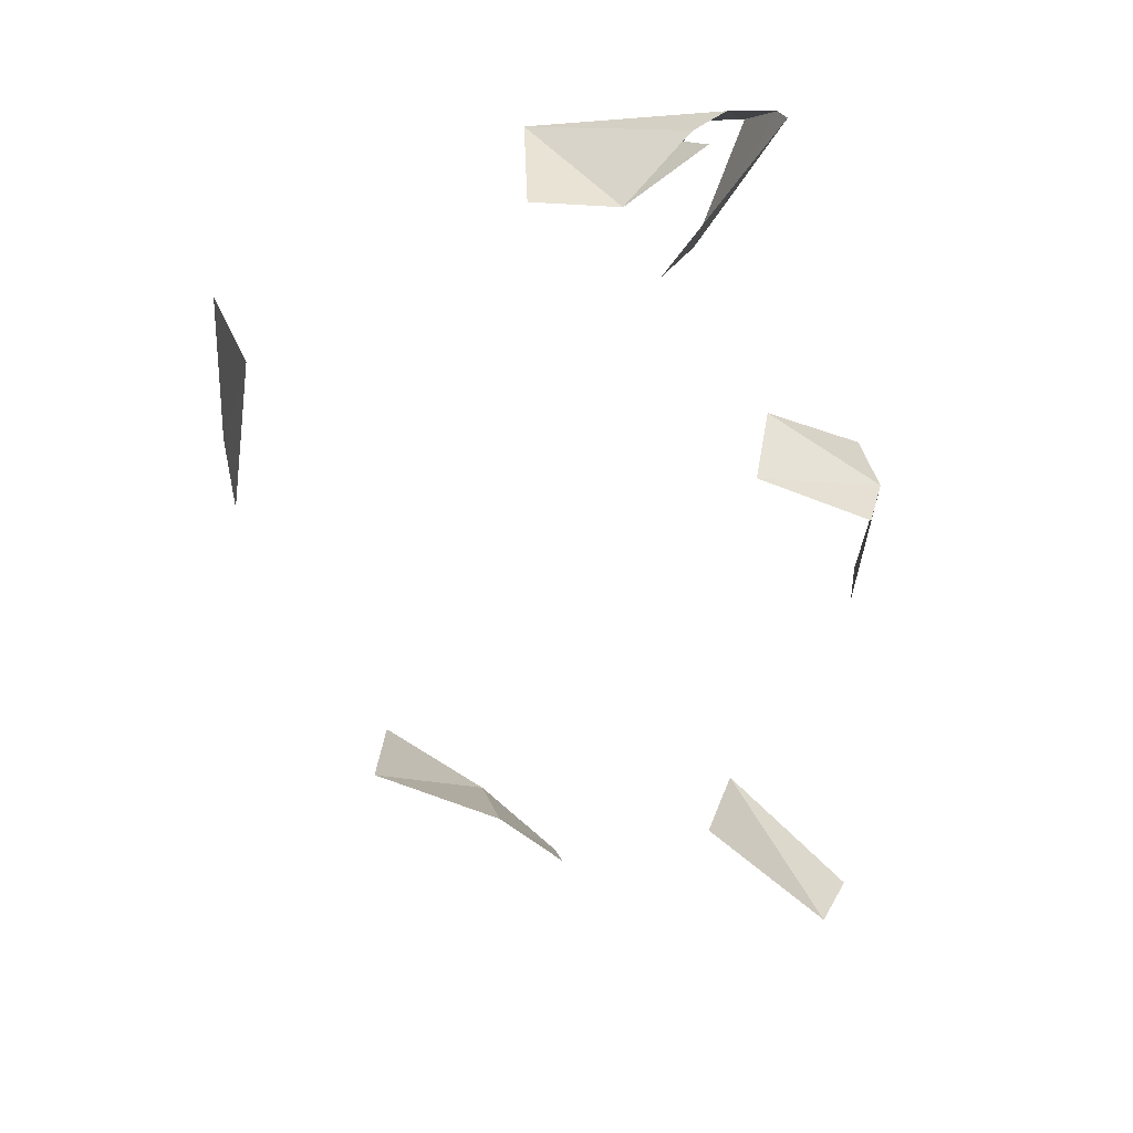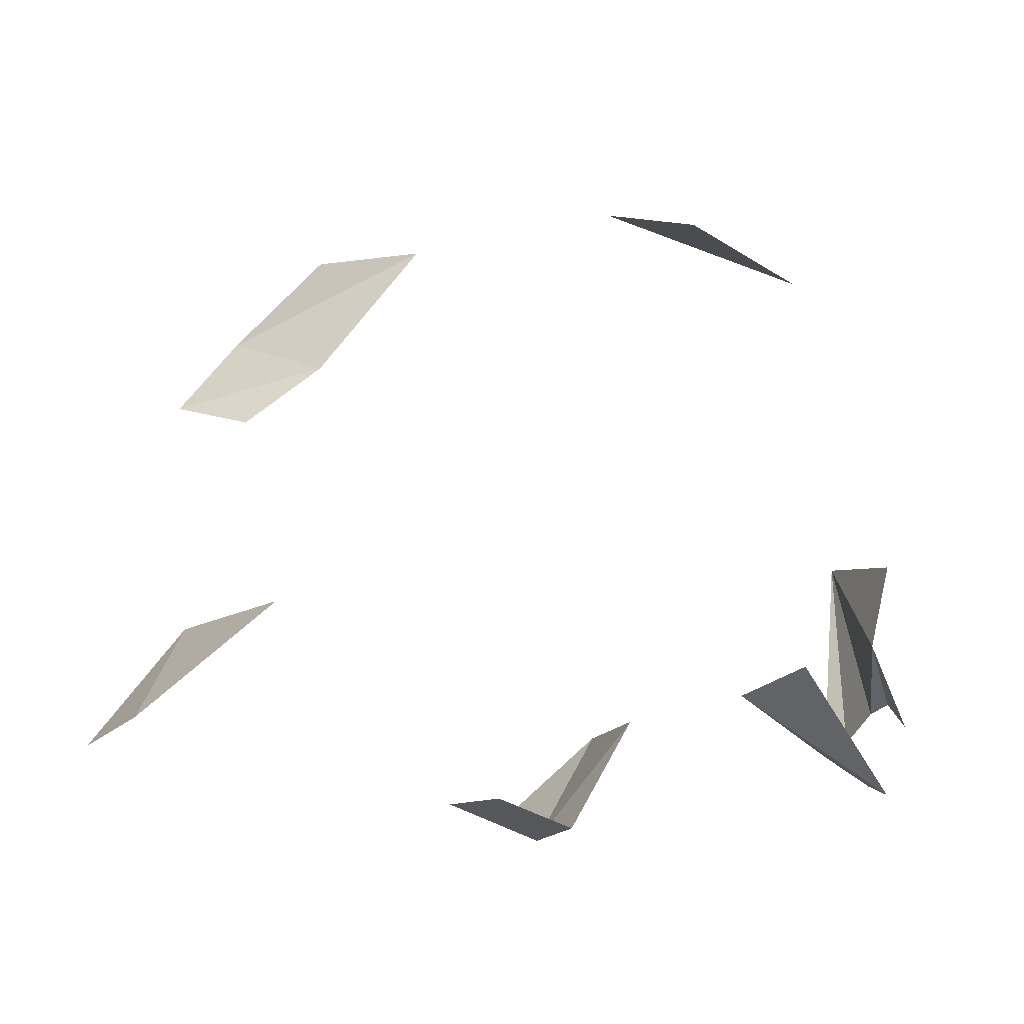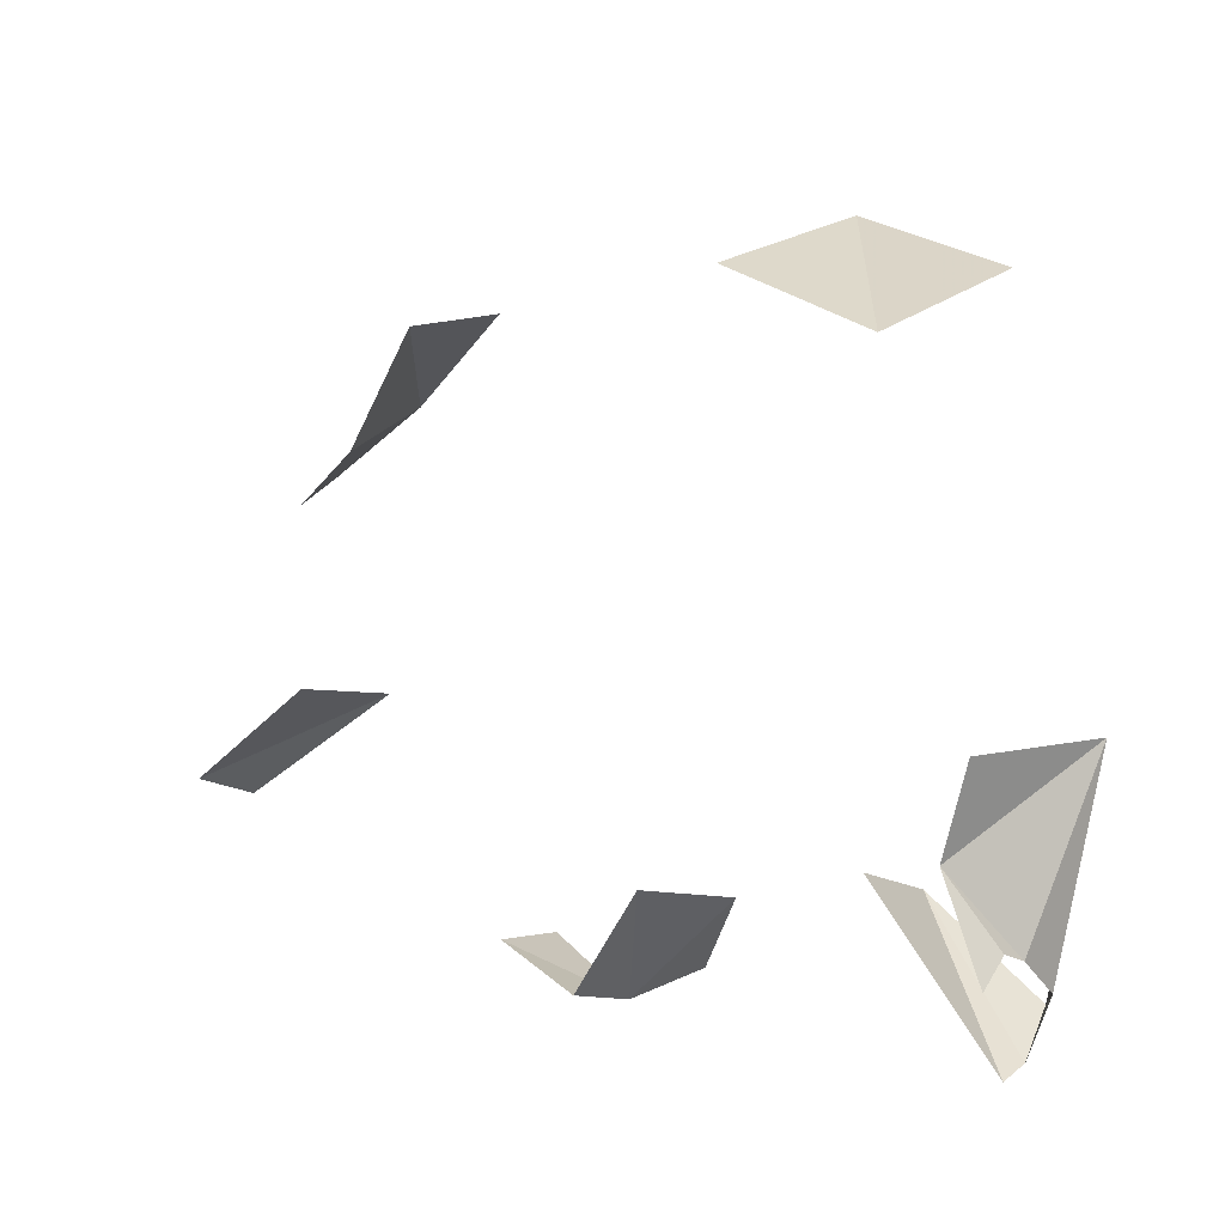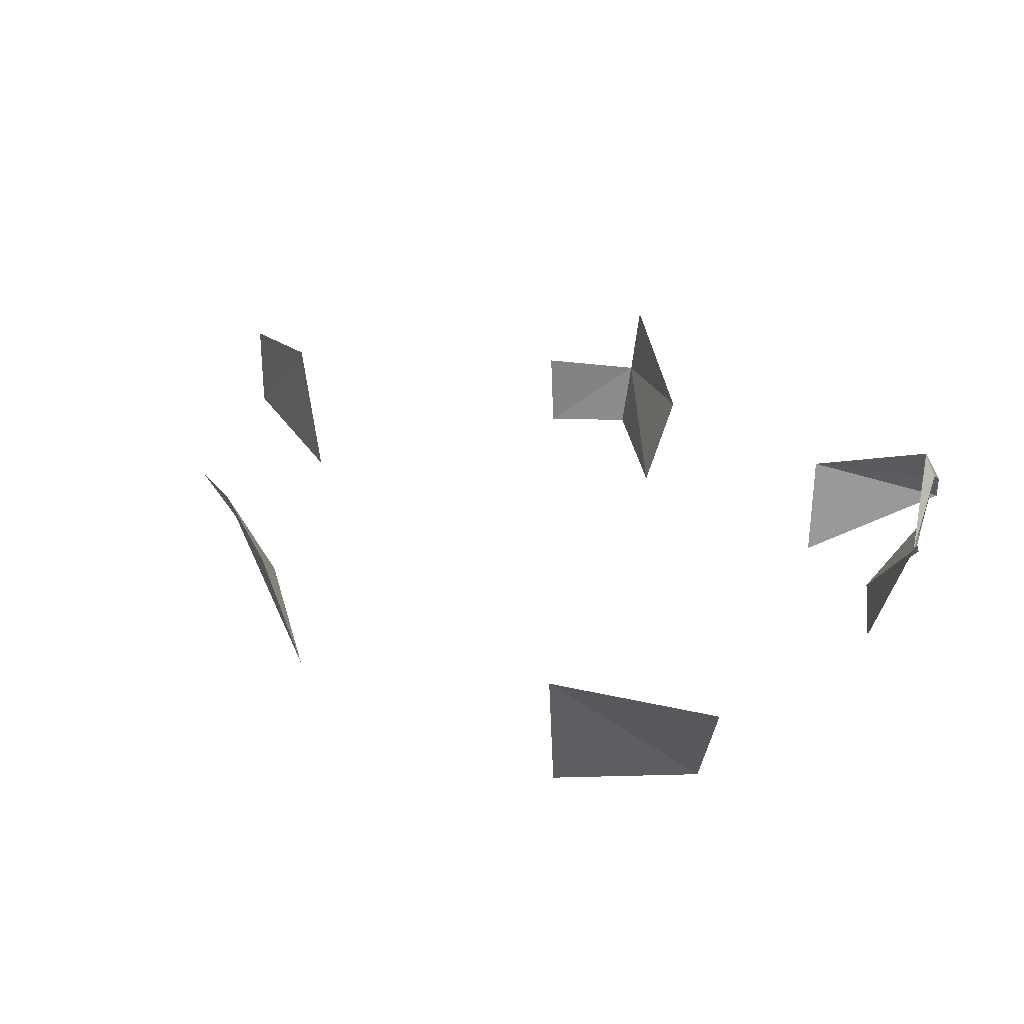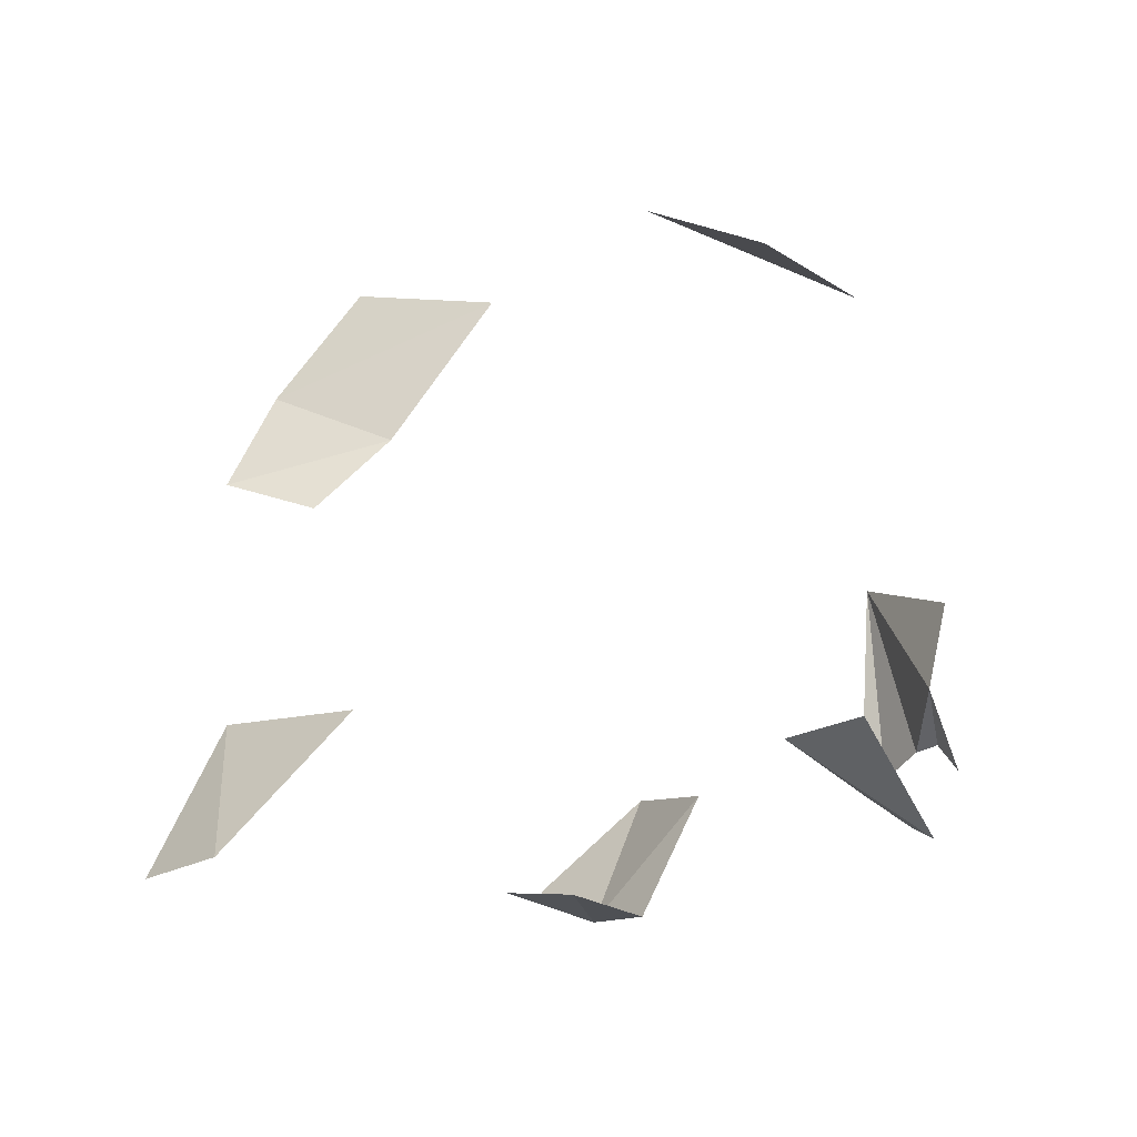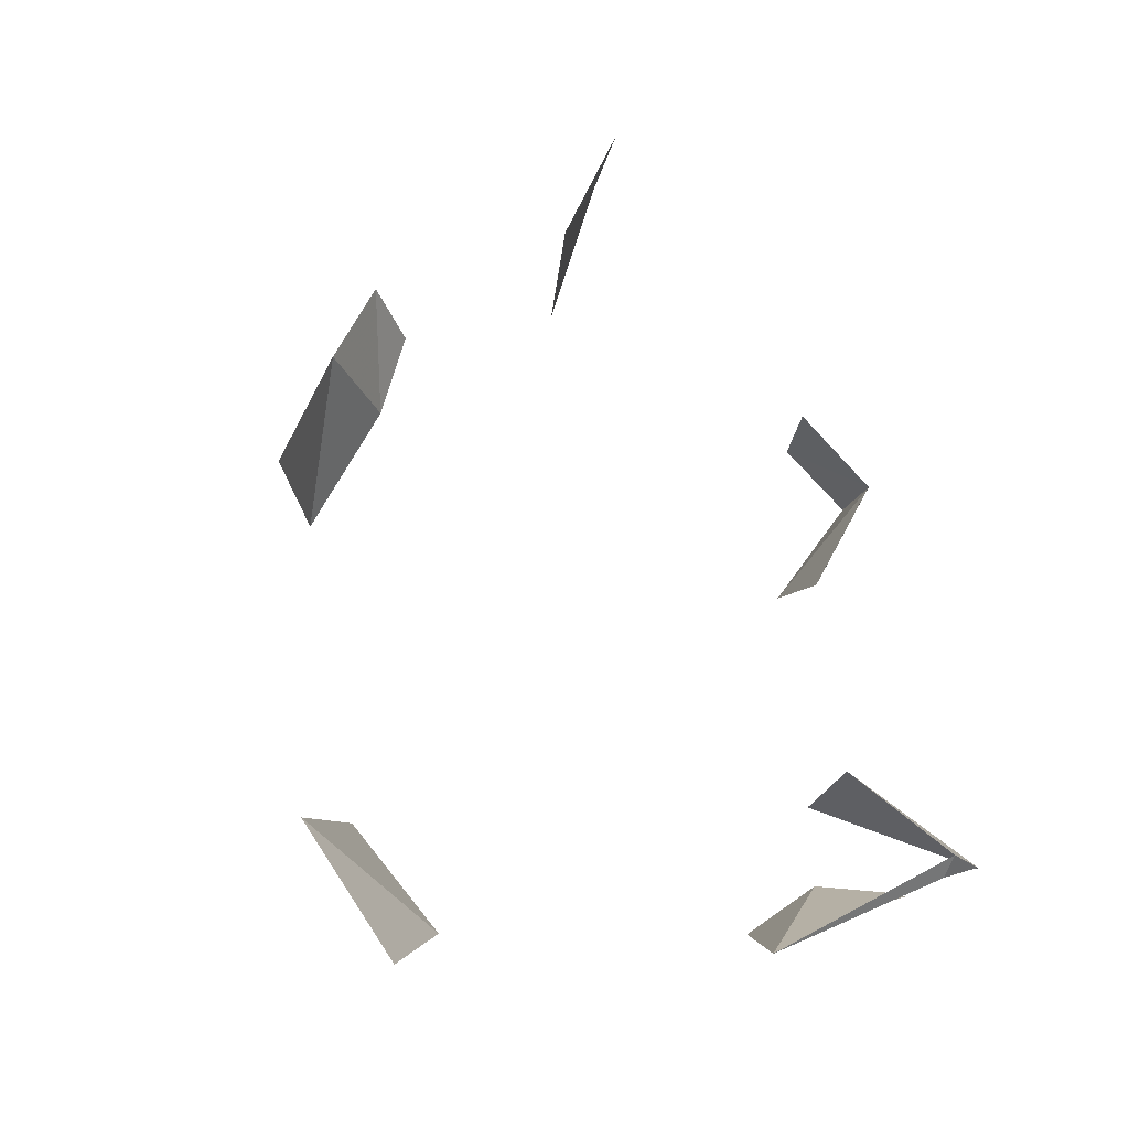
<metadata>
{"format":"obj","ext":"obj","renderer":"f3d","projection":"perspective","resolution":1024,"background":"white","views":[{"elev":-63.4,"azim":102.4,"up":"+Y"},{"elev":-2.1,"azim":-30.5,"up":"+Z"},{"elev":8.5,"azim":40.4,"up":"+Z"},{"elev":39.6,"azim":22.8,"up":"+Y"},{"elev":5.8,"azim":-40.1,"up":"+Z"},{"elev":74.7,"azim":70.6,"up":"+Y"}]}
</metadata>
<code>
g Learn_10_0x46A1630_0
v -79.16 -8.302 298.2
v -64.86 -7.65 308.8
v -64.58 -8.372 278.7
v -53.92 -7.606 287.3
v -39.9 -7.028 288.8
v -40.53 -6.884 301.7
v -53.53 -6.884 308.5
v -31.23 -7.028 285.3
v -32.67 -7.453 296.7
v -59.48 -5.949 331.4
v -13.75 -6.962 302.6
v -43.81 -8.41 354.6
v -48.33 -7.65 327
v -32.91 -8.41 357
v 9.913 -8.379 312.4
v -15.69 -7.109 349.1
v 7.633 -6.795 329.6
v -1.013 -5.582 343.9
v -70.69 -5.949 316.4
v -67.02 -5.241 325.9
v -49.79 -7.761 343.2
v -66.6 2.641 277.9
v -66.65 11.3 277.6
v -80.71 0.1599 295.1
v -82.11 11.32 295.9
v -68.08 7.291 305.9
v -68.86 14.97 305.4
v -74.64 3.211 316.9
v -75.32 11.7 317.3
v -13.16 2.343 301
v -11.87 13.46 295.3
v -29.85 9.851 284.3
v -30.24 17.16 287.8
v -40.64 9.851 288
v -39.77 20.3 290.2
v -70.59 2.737 327.6
v -71.14 10.91 329.4
v -62.83 6.741 334.7
v -65.4 18.81 340
v -53.05 7.534 343.9
v -50.05 19.62 343.4
v -44.92 8.973 348.3
v -42.01 23.12 342.6
v -44.39 0.6113 353.7
v -28.18 10.38 352.8
v -25.68 23.13 347.7
v -30.22 2.286 356.1
v -14.87 11.06 353
v -14.06 17.9 354.8
v 13.48 5.953 312.1
v 12.46 13.4 311.3
v -39.48 18.94 345.3
v -36.51 20.4 345.6
v -29.69 19.8 348
v -28.89 14.58 350.2
v -33.41 21.32 346.1
v -40.73 15.5 346.7
v -41.17 16.56 358.4
v -37.6 26.48 359.9
v -36.39 16.31 358.2
v -16.73 -7.449 346.5
v -40.93 30.12 341.4
v -49.87 28.31 342.7
v -71.44 16.16 329
v -74.78 18.27 313.7
v -80.72 15.92 297.4
v -30.24 22.52 287.8
v -40.91 22.41 290.2
v -0.7003 -6.969 301.4
v 7.494 -8.536 303.5
v 10.16 3.241 290.3
v 7.643 13.18 294.9
v 11.86 1.407 291.9
v 11.86 -8.927 288.1
v 11.86 -8.95 294.4
v 11.7 4.657 331.9
v 1.989 9 348.7
v 3.645 19.89 350.2
v 13.41 14.73 335.3
v 4.373 26.54 350.3
v -13.84 25.47 353.8
v -30.99 0.2999 283.3
v -40.83 1.554 287.5
v 11.86 -2.522 287.3
v 11.86 -2.993 295.6
v -23.96 -7.028 296
v -1.799 3.385 297.7
v -1.237 13.28 295.4
v -21.72 3.89 293.5
v -19.95 16.41 290.7
v -51.12 -6.884 299
v -45.79 -8.259 342
v -40.42 -8.671 347.7
v -30.43 -8.542 349
v -3.013 -6.321 336.7
v 5.13 -7.465 324.9
v 6.323 -8.497 312.4
v 5.779 -8.652 303
v 6.44 18.68 296.8
v 12.46 18.89 311.3
v -11.87 18.96 295.3
v -19.95 21.9 290.7
v -2.028 -7.641 316.5
v -11.82 -6.99 310.7
v -21.24 -7.806 308
v -13.02 -8.181 328.5
v -18.34 -6.962 320.1
v -25.04 -8.072 315
v -18.85 -6.888 299.3
v -43.46 -7.642 320.3
v -44.26 -6.884 313.4
v -6.653 -8.133 325.8
v -40.04 -9.267 304.3
v -51.75 -9.267 300.7
v -56.45 -9.267 291.3
v -64.54 -9.267 285.2
v -62.07 -9.267 304.9
v -53.12 -9.267 306.6
v -71.85 -9.267 294.4
v -31.63 -9.267 300.2
v -26.18 -9.267 299.6
v -39.73 -9.267 320.4
v -44.63 -9.267 327.7
v -41 -9.267 310.4
v -42.14 -9.267 340.4
v -38.28 -9.267 344.8
v -29.82 -9.267 345.9
v -18.01 -9.267 343.3
v -4.985 -9.267 335.1
v 3.439 -9.267 323.8
v 4.213 -9.267 312.5
v 3.725 -9.267 302.6
v 0.3759 -9.267 301.9
v -0.1246 -9.267 317.9
v -29.66 -9.267 316.2
v -25.9 -9.267 306.7
v -20.96 -9.267 323.8
v -23.89 -9.267 302.4
v -14.57 -9.267 333.1
v -4.69 -9.267 327.7
v -33.8 6.223 282.3
v -33.4 12.36 276.5
v -44.19 12.36 280.2
v -44.38 4.061 279.7
v -34.54 2.807 275.5
v -42.17 11.19 271.2
v -80.78 0.1599 291.2
v -78.08 -8.302 291.8
v -69.9 -3.796 280.8
v -73.16 5.636 280.4
v -85.01 4.636 288
v -76.68 5.11 277.3
v -77.38 16.03 276.9
v -85.84 15.24 287.1
v -83.18 -5.917 289
v -75.7 -6.625 279.1
v -84.57 4.636 297.7
v -85.6 15.24 297.9
v -82.47 -5.917 296.8
v -67.6 16.03 273
v -67.54 5.11 273.8
v -67.4 -6.625 275.9
v -86.16 18.29 287.1
v -77.7 19.08 276.9
v -83.74 8.443 285.2
v -78.87 8.317 279.2
v -79.48 13.59 278.9
v -83.96 13.39 285.1
v -81.27 4.873 282.5
v -81.53 8.117 282.1
v -84.58 13.6 282.7
v -85.84 17.34 287.1
v -82.05 15.59 278.7
v -83.96 14.44 285.1
v -79.48 14.64 278.9
v -84.41 8.38 282.6
v -82.12 13.46 278.5
v -81.54 8.38 278.5
v -34.81 17.04 348.5
v -31.85 15.92 349.4
v -37.77 16.77 347.6
v 11.86 -5.725 286.5
v 11.86 -5.972 296.8
f 1 24 26
f 10 20 36
f 10 36 38
f 10 38 21
f 21 38 40
f 70 15 50
f 70 50 85
f 182 84 87
f 50 73 85
f 18 16 48
f 18 48 77
f 5 82 83
f 5 8 82
f 89 82 86
f 71 84 73
f 71 73 50
f 82 8 86
f 84 71 87
f 82 89 32
f 2 1 26
f 69 182 87
f 70 85 183
f 70 183 75

</code>
